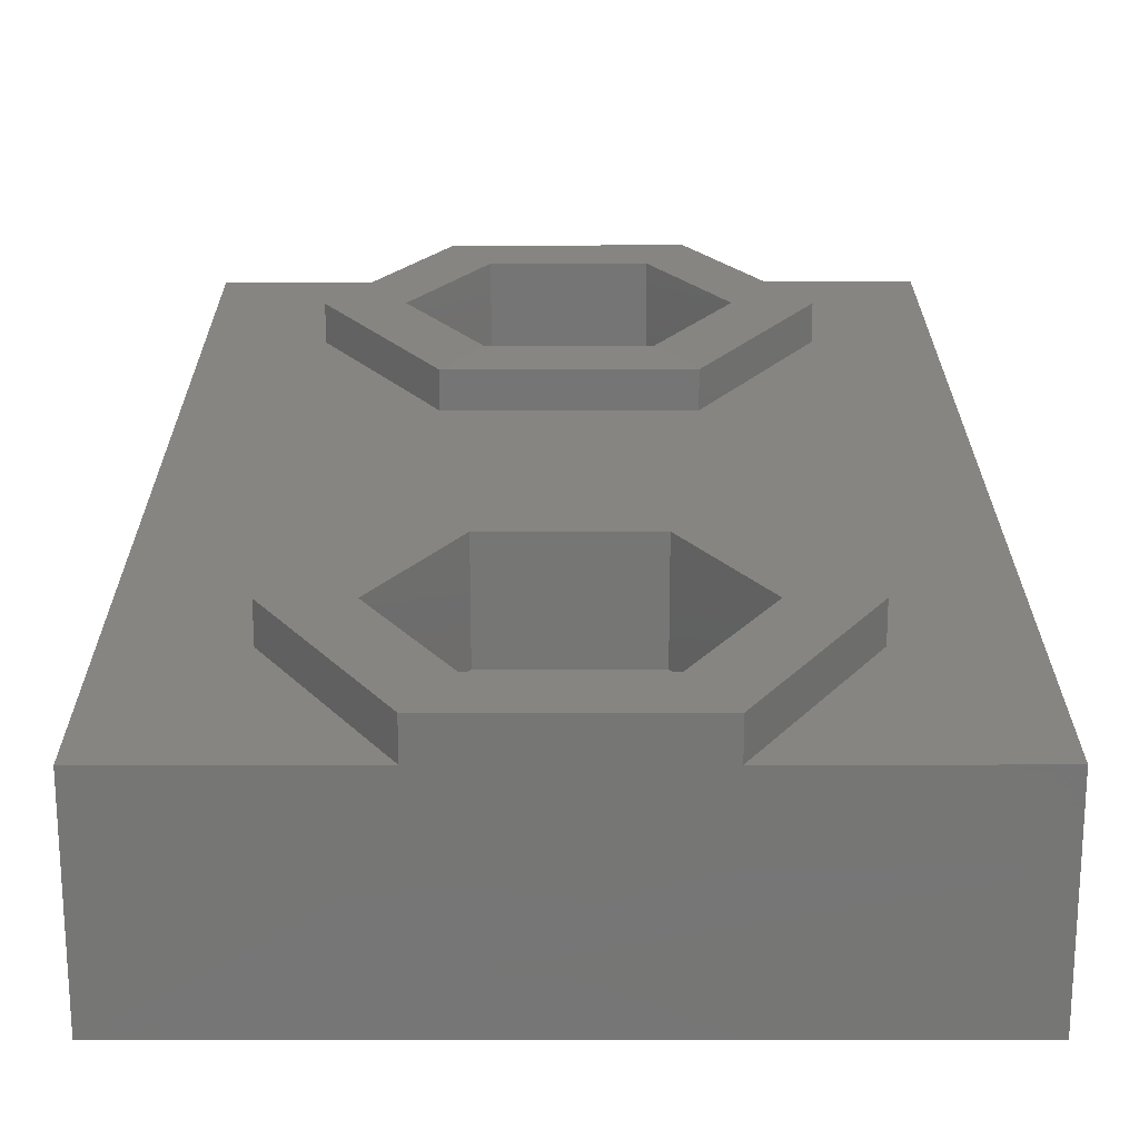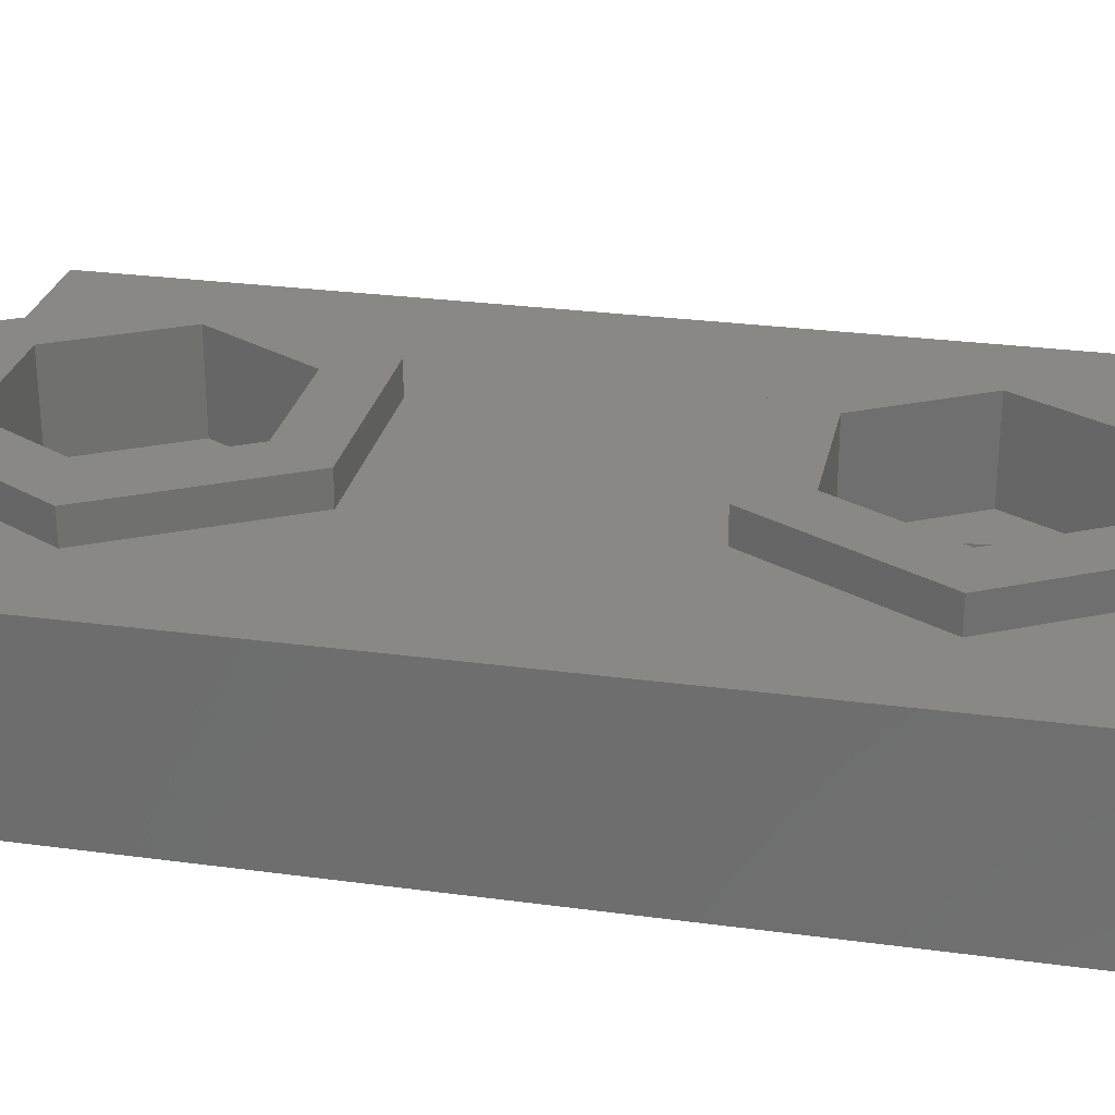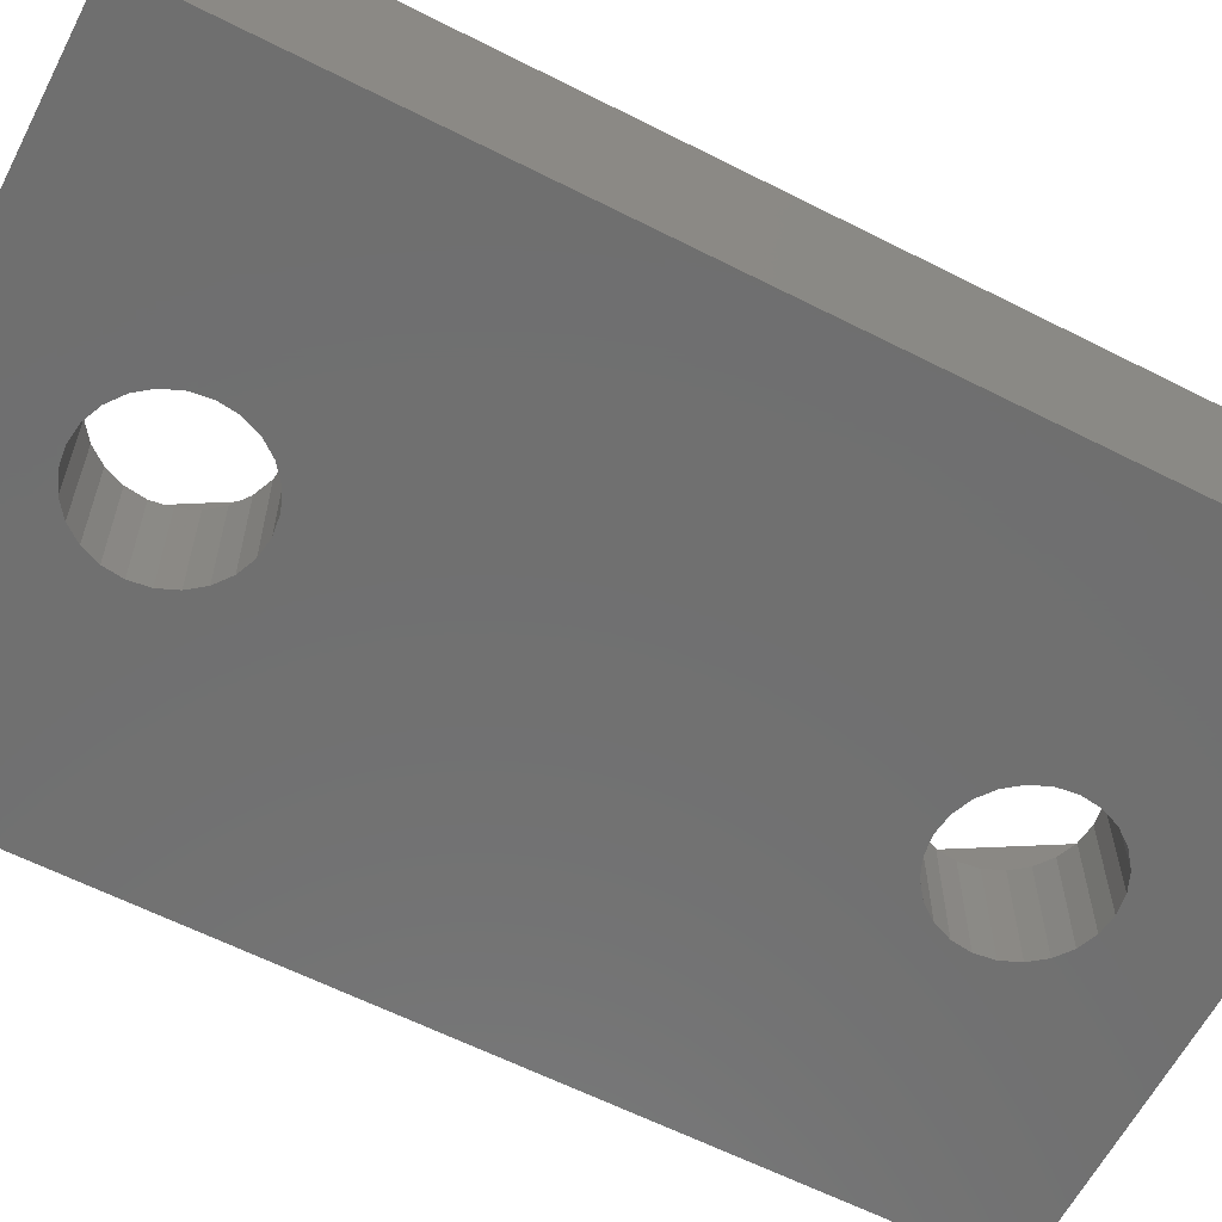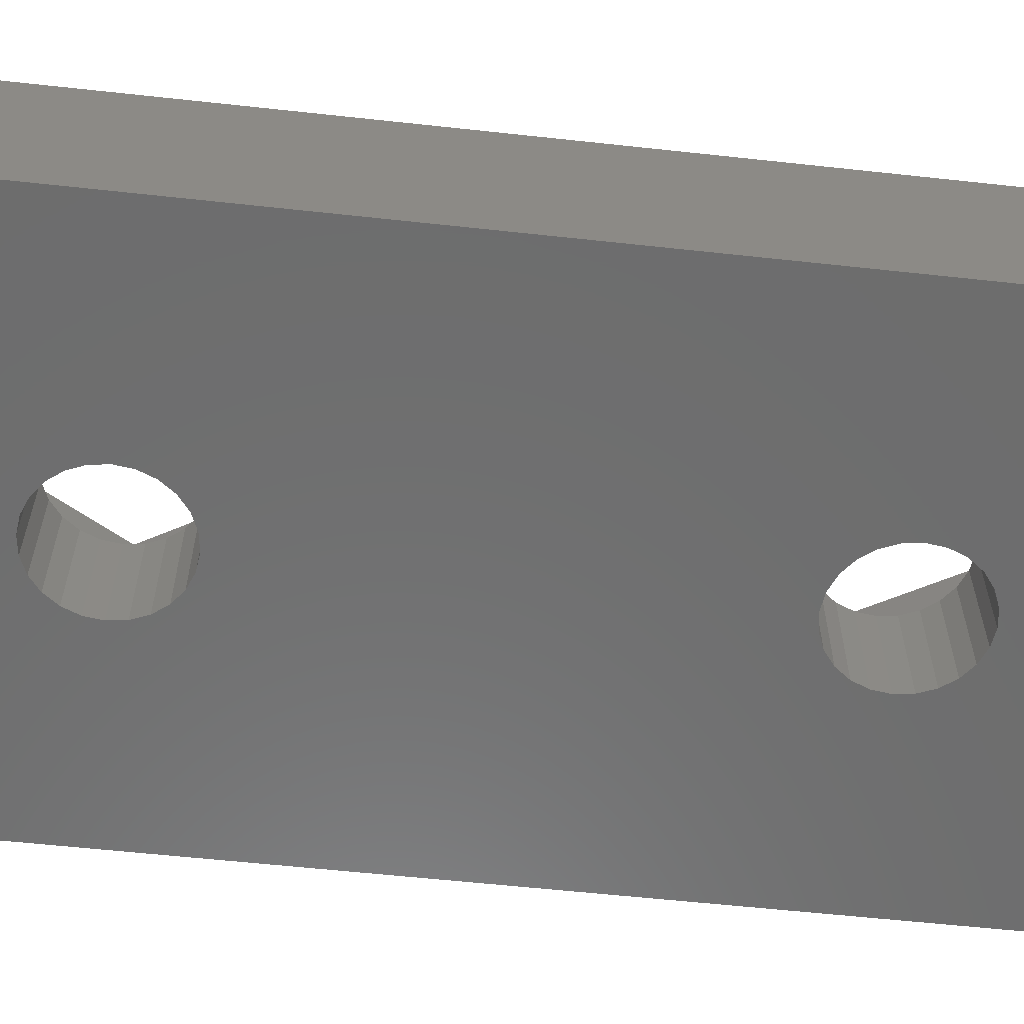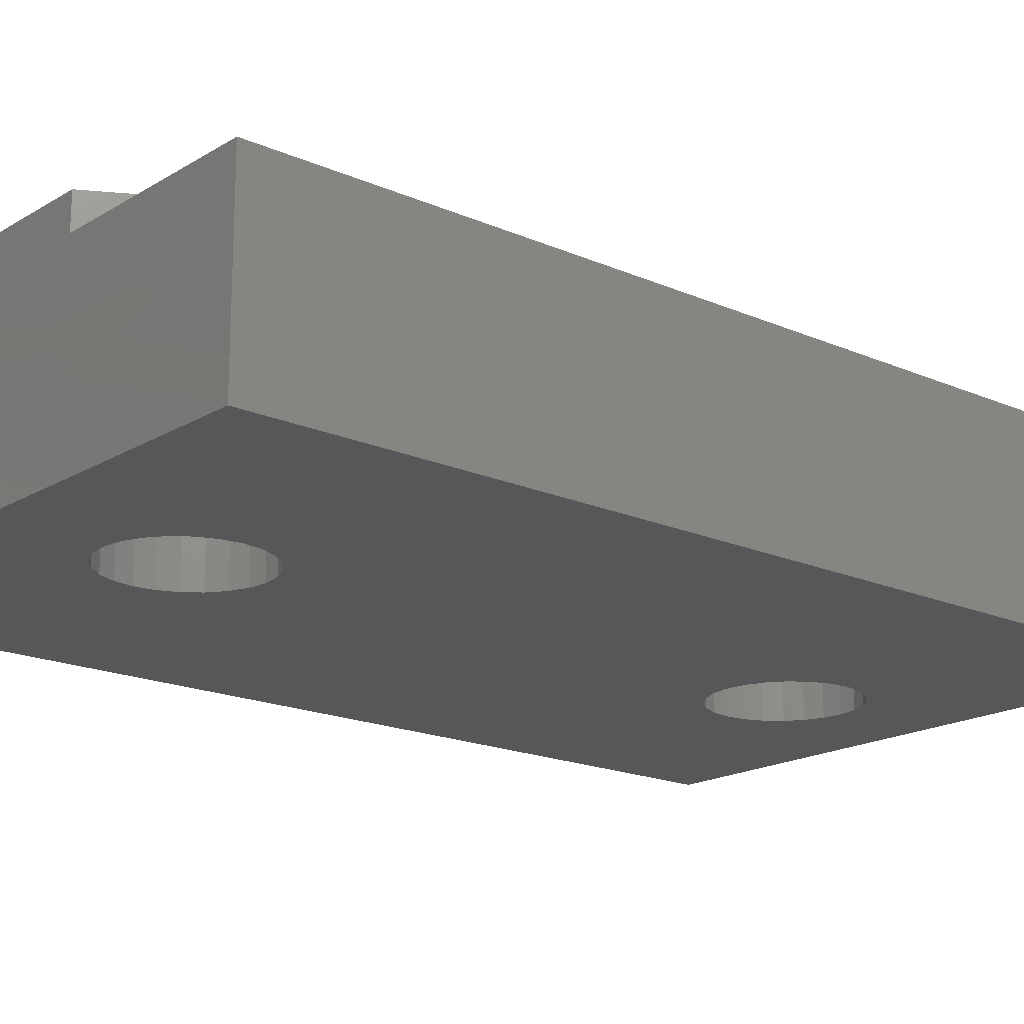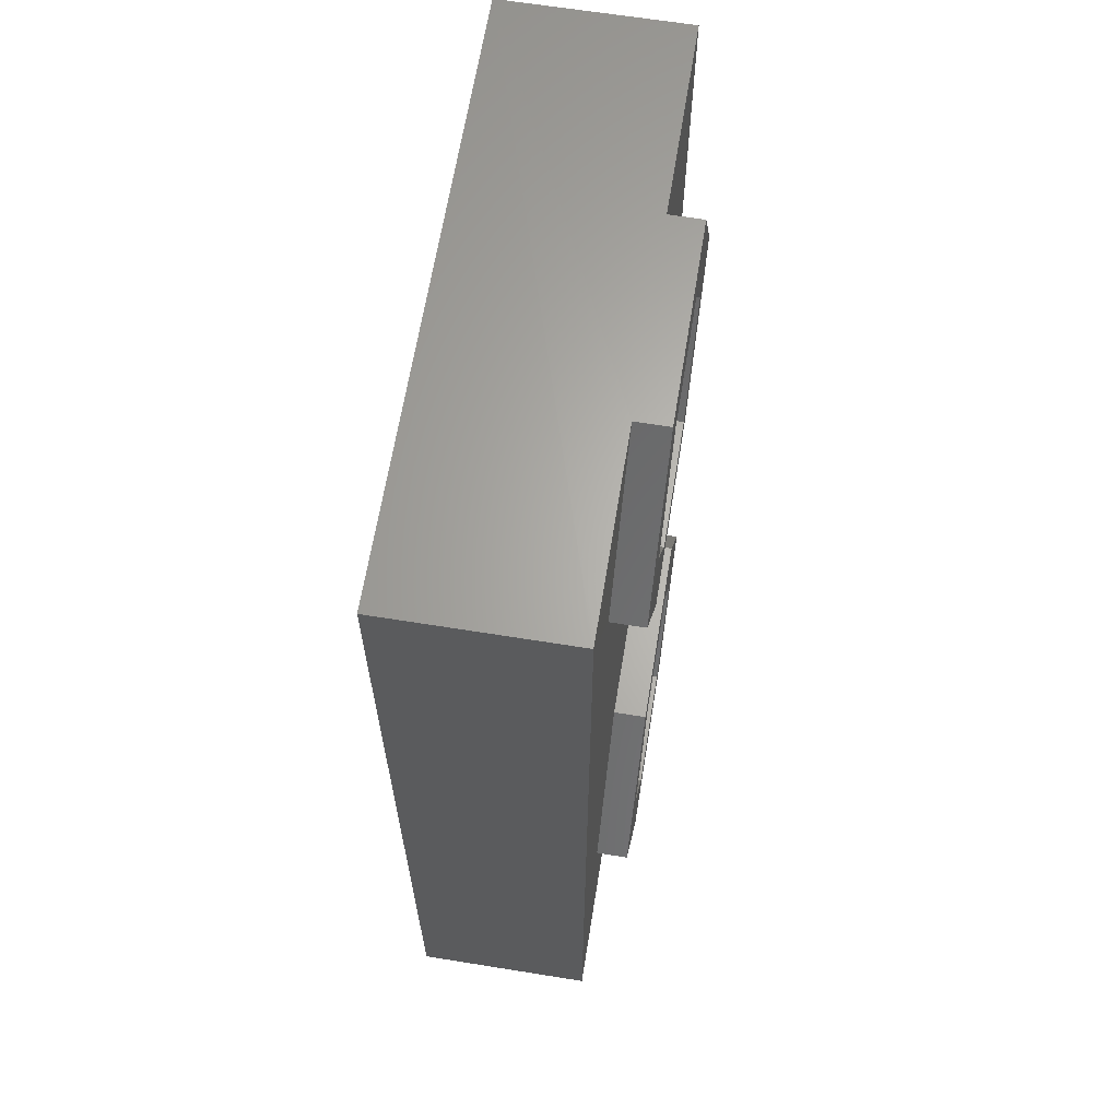
<metadata>
{"format":"stl","ext":"stl","renderer":"f3d","projection":"perspective","resolution":1024,"background":"white","views":[{"elev":21.9,"azim":-0.1,"up":"+Z"},{"elev":27.3,"azim":101.8,"up":"+Z"},{"elev":-61.7,"azim":62.7,"up":"+Z"},{"elev":-59.4,"azim":-96.4,"up":"+Z"},{"elev":-18.0,"azim":49.3,"up":"+Z"},{"elev":64.6,"azim":-80.8,"up":"+Y"}]}
</metadata>
<code>
# stl→obj: 172 verts, 348 faces
v 2 11.2 -2
v 8.923 6.556 -2
v 2 -18.21 -2
v 9.138 7.075 -2
v 9.48 7.52 -2
v 9.925 7.862 -2
v 10.44 8.077 -2
v 20 11.2 -2
v 8.85 6 -2
v 9.051 6.866 -2
v 11 8.15 -2
v 11.56 8.077 -2
v 12.07 7.862 -2
v 12.52 7.52 -2
v 12.86 7.075 -2
v 12.95 6.866 -2
v 13.08 6.556 -2
v 13.15 6 -2
v 13.15 -13 -2
v 10.44 -15.08 -2
v 20 -18.21 -2
v 9.925 -14.86 -2
v 9.48 -14.52 -2
v 9.138 -14.07 -2
v 8.923 -13.56 -2
v 8.85 -13 -2
v 9.051 -13.87 -2
v 11 -15.15 -2
v 11.56 -15.08 -2
v 12.08 -14.86 -2
v 12.52 -14.52 -2
v 12.86 -14.07 -2
v 12.95 -13.87 -2
v 13.08 -13.56 -2
v 8.923 5.444 -2
v 8.923 -12.44 -2
v 9.051 5.134 -2
v 9.051 -12.13 -2
v 9.138 4.925 -2
v 9.138 -11.92 -2
v 9.48 4.48 -2
v 9.48 -11.48 -2
v 9.925 4.138 -2
v 9.925 -11.14 -2
v 10.44 -10.92 -2
v 10.44 3.923 -2
v 11 3.85 -2
v 11 -10.85 -2
v 11.56 3.923 -2
v 11.56 -10.92 -2
v 12.07 -11.14 -2
v 12.08 4.138 -2
v 12.52 -11.48 -2
v 12.52 4.48 -2
v 12.86 -11.92 -2
v 12.86 4.925 -2
v 12.95 -12.13 -2
v 12.95 5.134 -2
v 13.08 5.444 -2
v 13.08 -12.44 -2
v 13.15 -13 1.49
v 13.08 -13.56 1.49
v 12.95 -13.87 1.49
v 12.86 -14.07 1.49
v 12.52 -14.52 1.49
v 12.08 -14.86 1.49
v 11.56 -15.08 1.49
v 11 -15.15 1.49
v 10.44 -15.08 1.49
v 9.925 -14.86 1.49
v 9.48 -14.52 1.49
v 9.138 -14.07 1.49
v 9.051 -13.87 1.49
v 8.923 -13.56 1.49
v 8.85 -13 1.49
v 8.923 -12.44 1.49
v 9.051 -12.13 1.49
v 9.138 -11.92 1.49
v 9.48 -11.48 1.49
v 9.925 -11.14 1.49
v 10.44 -10.92 1.49
v 11 -10.85 1.49
v 11.56 -10.92 1.49
v 12.07 -11.14 1.49
v 12.52 -11.48 1.49
v 12.86 -11.92 1.49
v 12.95 -12.13 1.49
v 13.08 -12.44 1.49
v 13.08 6.556 1.5
v 13.15 6 1.5
v 13.08 5.444 1.5
v 12.95 5.134 1.5
v 12.86 4.925 1.5
v 12.52 4.48 1.5
v 12.08 4.138 1.5
v 11.56 3.923 1.5
v 11 3.85 1.5
v 10.44 3.923 1.5
v 9.925 4.138 1.5
v 9.48 4.48 1.5
v 9.138 4.925 1.5
v 9.051 5.134 1.5
v 8.923 5.444 1.5
v 8.85 6 1.5
v 8.923 6.556 1.5
v 9.051 6.866 1.5
v 9.138 7.075 1.5
v 9.48 7.52 1.5
v 9.925 7.862 1.5
v 10.44 8.077 1.5
v 11 8.15 1.5
v 11.56 8.077 1.5
v 12.07 7.862 1.5
v 12.52 7.52 1.5
v 12.86 7.075 1.5
v 12.95 6.866 1.5
v 2 11.2 3.495
v 8 11.2 3.49
v 8 11.2 4.49
v 14 11.2 3.49
v 14 11.2 4.49
v 20 11.2 3.495
v 2 -18.21 1.5
v 2 -18.21 3.495
v 9 -16.46 1.49
v 7 -13 1.49
v 13 -16.46 1.49
v 15 -13 1.49
v 9 -9.536 1.49
v 13 -9.536 1.49
v 9 2.536 1.5
v 7 6 1.5
v 13 2.536 1.5
v 15 6 1.5
v 9 9.464 1.5
v 13 9.464 1.5
v 15 6 4.5
v 13 2.535 4.5
v 9 2.535 4.5
v 7 6 4.5
v 9 9.464 4.5
v 13 9.464 4.5
v 14 -18.2 3.485
v 8 -18.2 1.49
v 14 -18.2 1.49
v 8 -18.2 3.49
v 14 -18.2 4.485
v 8 -18.2 4.49
v 9 -16.46 4.49
v 13 -16.46 4.49
v 7 -13 4.49
v 9 -9.536 4.49
v 13 -9.536 4.49
v 15 -13 4.49
v 20 -18.21 1.5
v 20 -18.21 3.495
v 5 -13 3.485
v 17 -13 3.49
v 17 6 3.49
v 8 -7.804 3.49
v 5 6 3.485
v 8 0.8038 3.485
v 14 -7.804 3.49
v 14 0.8038 3.485
v 8 0.8034 4.485
v 5 6 4.485
v 14 0.8034 4.485
v 17 6 4.49
v 5 -13 4.485
v 17 -13 4.49
v 8 -7.804 4.49
v 14 -7.804 4.49
f 1 2 3
f 2 1 4
f 4 1 5
f 5 1 6
f 6 1 7
f 7 1 8
f 3 2 9
f 2 4 10
f 7 8 11
f 11 8 12
f 12 8 13
f 13 8 14
f 14 8 15
f 15 8 16
f 16 8 17
f 17 8 18
f 18 8 19
f 3 20 21
f 20 3 22
f 22 3 23
f 23 3 24
f 24 3 25
f 25 3 26
f 26 3 9
f 24 25 27
f 21 20 28
f 21 28 29
f 21 29 30
f 21 30 31
f 21 31 32
f 21 32 33
f 21 33 34
f 21 34 19
f 21 19 8
f 35 26 9
f 26 35 36
f 36 35 37
f 36 37 38
f 38 37 39
f 38 39 40
f 40 39 41
f 40 41 42
f 42 41 43
f 42 43 44
f 44 43 45
f 45 43 46
f 45 46 47
f 45 47 48
f 48 47 49
f 48 49 50
f 50 49 51
f 51 49 52
f 51 52 53
f 53 52 54
f 53 54 55
f 55 54 56
f 55 56 57
f 57 56 58
f 57 58 59
f 57 59 60
f 60 59 18
f 60 18 19
f 61 34 62
f 34 61 19
f 62 33 63
f 33 62 34
f 63 32 64
f 32 63 33
f 64 31 65
f 31 64 32
f 66 31 30
f 31 66 65
f 67 30 29
f 30 67 66
f 68 29 28
f 29 68 67
f 69 28 20
f 28 69 68
f 70 20 22
f 20 70 69
f 71 22 23
f 22 71 70
f 24 71 23
f 71 24 72
f 27 72 24
f 72 27 73
f 25 73 27
f 73 25 74
f 26 74 25
f 74 26 75
f 36 75 26
f 75 36 76
f 38 76 36
f 76 38 77
f 40 77 38
f 77 40 78
f 42 78 40
f 78 42 79
f 80 42 44
f 42 80 79
f 81 44 45
f 44 81 80
f 82 45 48
f 45 82 81
f 83 48 50
f 48 83 82
f 84 50 51
f 50 84 83
f 85 51 53
f 51 85 84
f 85 55 86
f 55 85 53
f 86 57 87
f 57 86 55
f 87 60 88
f 60 87 57
f 88 19 61
f 19 88 60
f 89 18 90
f 18 89 17
f 90 59 91
f 59 90 18
f 91 58 92
f 58 91 59
f 92 56 93
f 56 92 58
f 93 54 94
f 54 93 56
f 95 54 52
f 54 95 94
f 96 52 49
f 52 96 95
f 97 49 47
f 49 97 96
f 98 47 46
f 47 98 97
f 99 46 43
f 46 99 98
f 100 43 41
f 43 100 99
f 39 100 41
f 100 39 101
f 37 101 39
f 101 37 102
f 35 102 37
f 102 35 103
f 9 103 35
f 103 9 104
f 2 104 9
f 104 2 105
f 10 105 2
f 105 10 106
f 4 106 10
f 106 4 107
f 5 107 4
f 107 5 108
f 109 5 6
f 5 109 108
f 110 6 7
f 6 110 109
f 111 7 11
f 7 111 110
f 112 11 12
f 11 112 111
f 113 12 13
f 12 113 112
f 114 13 14
f 13 114 113
f 114 15 115
f 15 114 14
f 115 16 116
f 16 115 15
f 116 17 89
f 17 116 16
f 117 8 1
f 8 117 118
f 119 120 118
f 120 119 121
f 8 120 122
f 120 8 118
f 117 123 124
f 123 117 3
f 3 117 1
f 125 75 126
f 75 125 74
f 74 125 73
f 73 125 72
f 72 125 71
f 71 125 70
f 70 125 127
f 70 127 69
f 69 127 68
f 68 127 67
f 67 127 66
f 66 127 65
f 65 127 64
f 64 127 63
f 63 127 62
f 62 127 128
f 62 128 61
f 75 129 126
f 129 75 76
f 129 76 77
f 129 77 78
f 129 78 79
f 129 79 80
f 129 80 130
f 130 80 81
f 130 81 82
f 130 82 83
f 130 83 84
f 130 84 85
f 130 85 86
f 130 86 87
f 130 87 88
f 130 88 128
f 128 88 61
f 131 104 132
f 104 131 103
f 103 131 102
f 102 131 101
f 101 131 100
f 100 131 99
f 99 131 133
f 99 133 98
f 98 133 97
f 97 133 96
f 96 133 95
f 95 133 94
f 94 133 93
f 93 133 92
f 92 133 91
f 91 133 134
f 91 134 90
f 104 135 132
f 135 104 105
f 135 105 106
f 135 106 107
f 135 107 108
f 135 108 109
f 135 109 136
f 136 109 110
f 136 110 111
f 136 111 112
f 136 112 113
f 136 113 114
f 136 114 115
f 136 115 116
f 136 116 89
f 136 89 134
f 134 89 90
f 137 133 138
f 133 137 134
f 139 133 131
f 133 139 138
f 131 140 139
f 140 131 132
f 132 141 140
f 141 132 135
f 142 135 136
f 135 142 141
f 142 134 137
f 134 142 136
f 143 144 145
f 144 143 146
f 146 143 147
f 146 147 148
f 149 127 125
f 127 149 150
f 125 151 149
f 151 125 126
f 126 152 151
f 152 126 129
f 153 129 130
f 129 153 152
f 153 128 154
f 128 153 130
f 154 127 150
f 127 154 128
f 155 3 21
f 3 155 145
f 3 144 123
f 144 3 145
f 8 155 21
f 155 8 122
f 122 156 155
f 146 157 124
f 156 158 143
f 158 156 159
f 159 122 120
f 122 159 156
f 160 161 157
f 161 160 162
f 162 160 163
f 162 163 164
f 164 163 158
f 164 158 159
f 117 161 118
f 161 117 124
f 161 124 157
f 146 123 144
f 123 146 124
f 155 143 145
f 143 155 156
f 165 140 166
f 140 165 139
f 139 165 167
f 139 167 138
f 138 167 137
f 137 167 168
f 140 119 166
f 119 140 141
f 119 141 121
f 121 141 142
f 121 142 137
f 121 137 168
f 119 161 166
f 161 119 118
f 166 162 165
f 162 166 161
f 167 162 164
f 162 167 165
f 164 168 167
f 168 164 159
f 159 121 168
f 121 159 120
f 148 151 169
f 151 148 149
f 149 148 147
f 149 147 150
f 150 147 154
f 154 147 170
f 151 171 169
f 171 151 152
f 171 152 172
f 172 152 153
f 172 153 154
f 172 154 170
f 171 163 160
f 163 171 172
f 171 157 169
f 157 171 160
f 169 146 148
f 146 169 157
f 143 170 147
f 170 143 158
f 158 172 170
f 172 158 163

</code>
